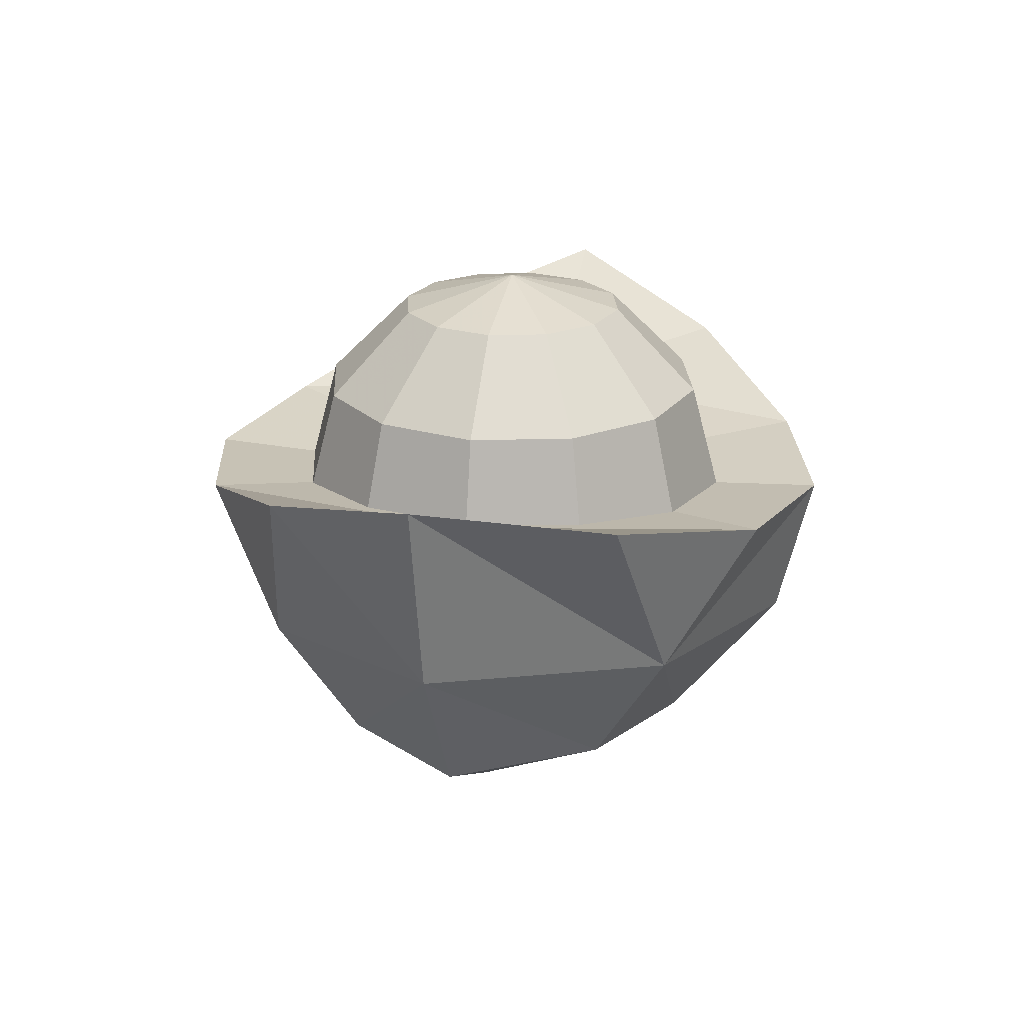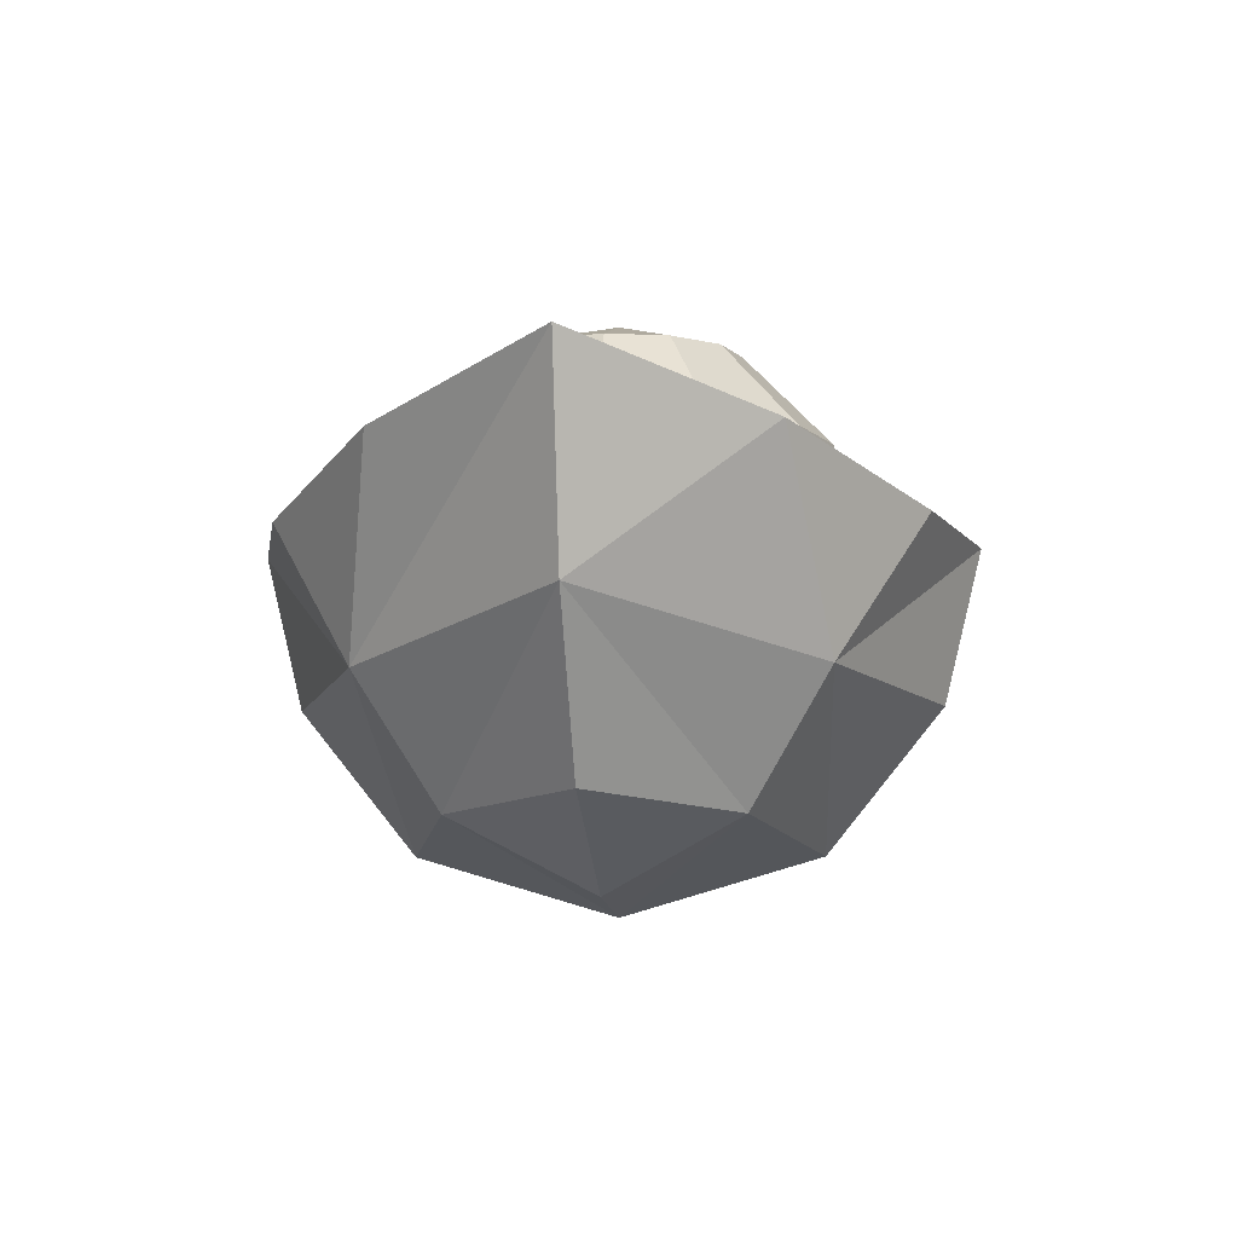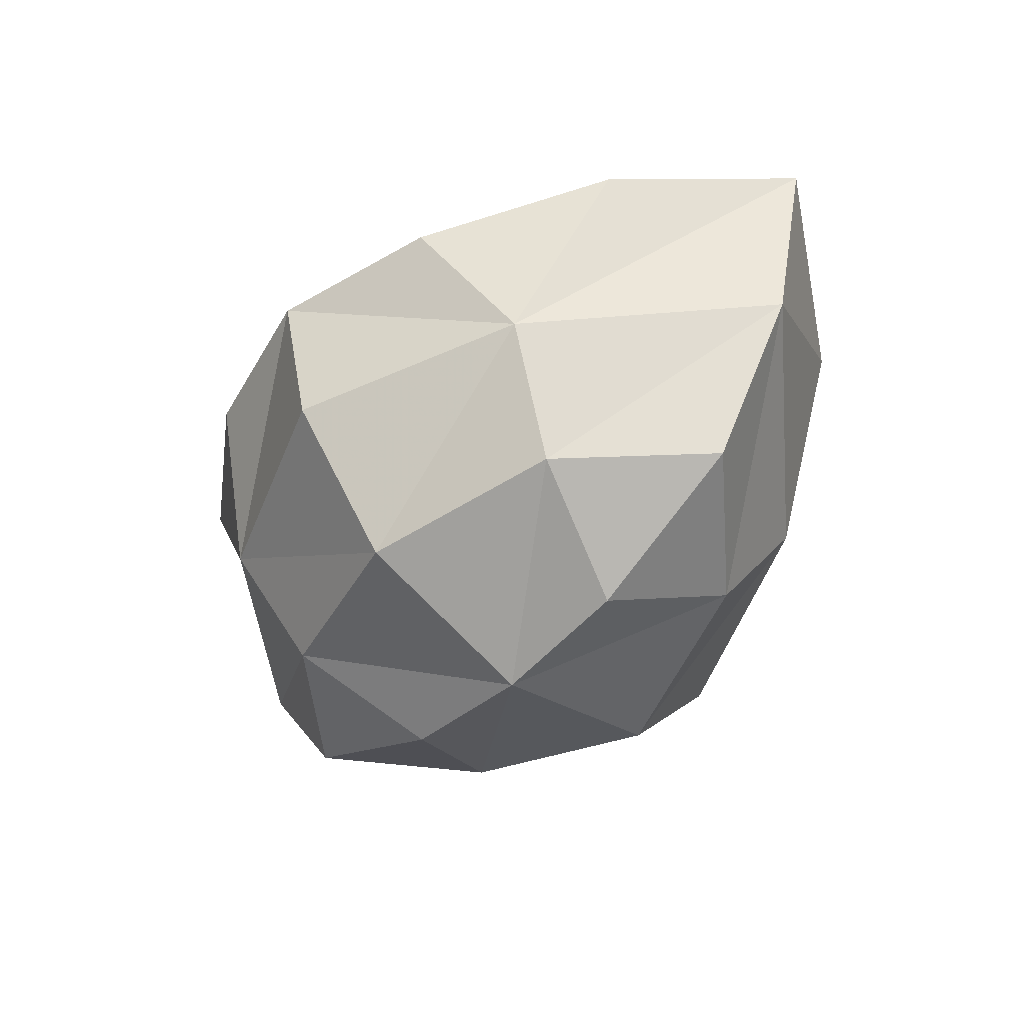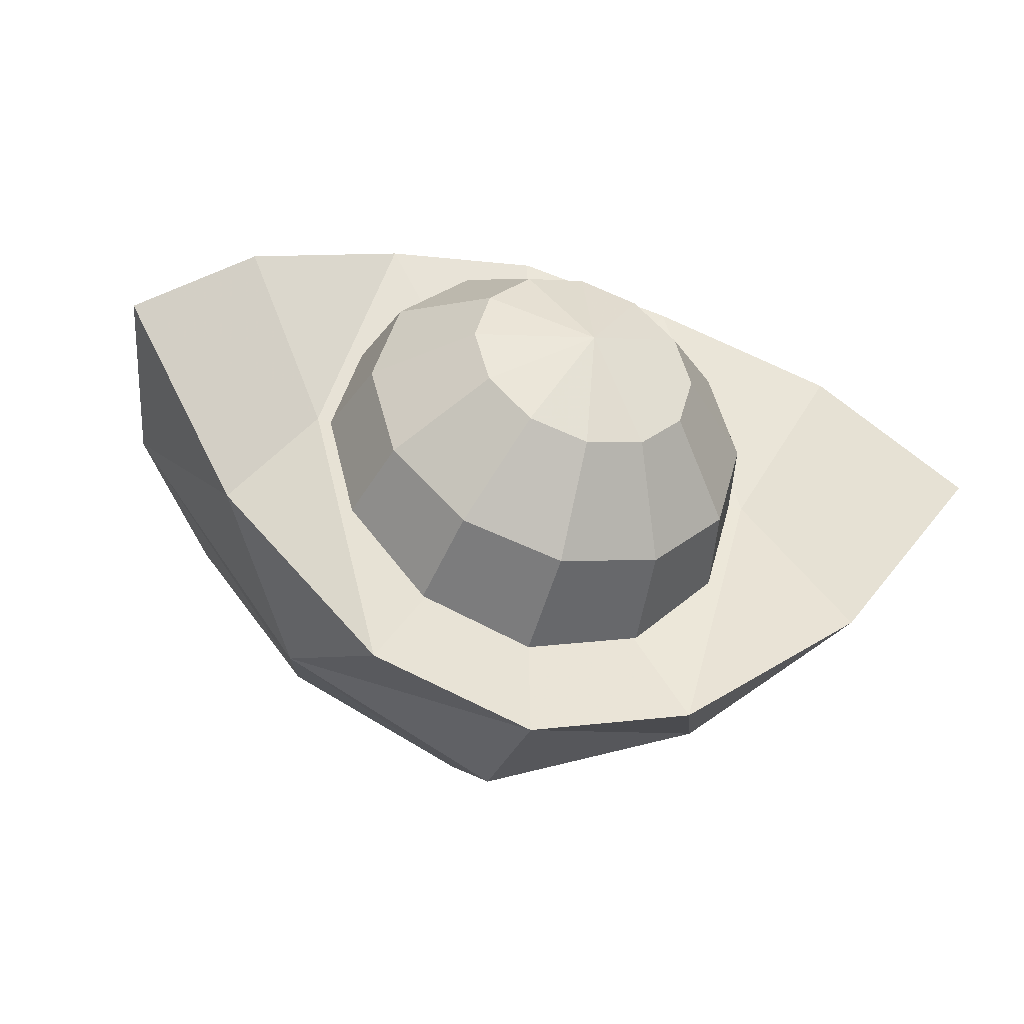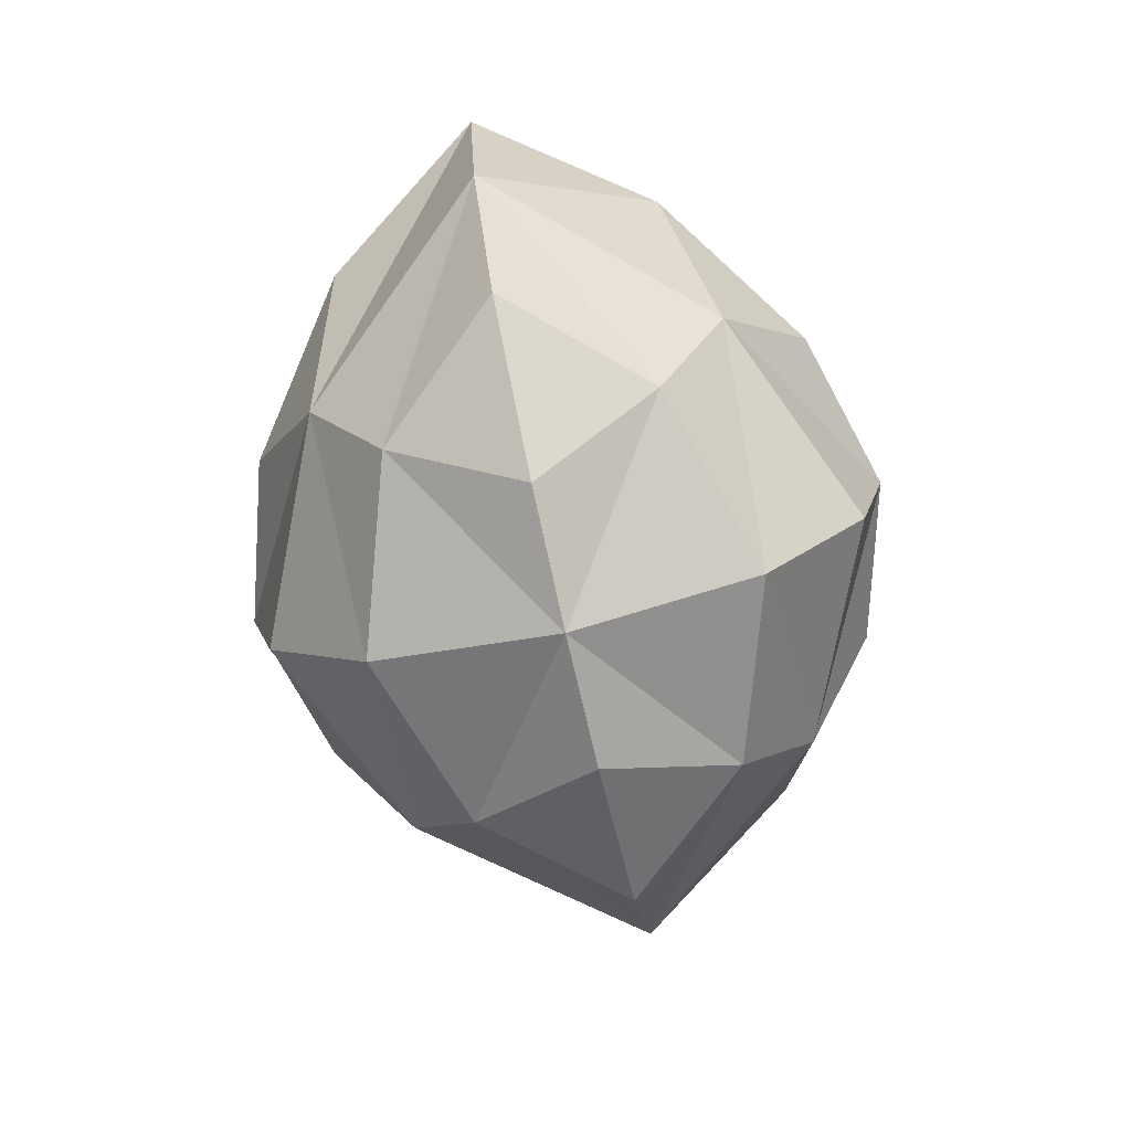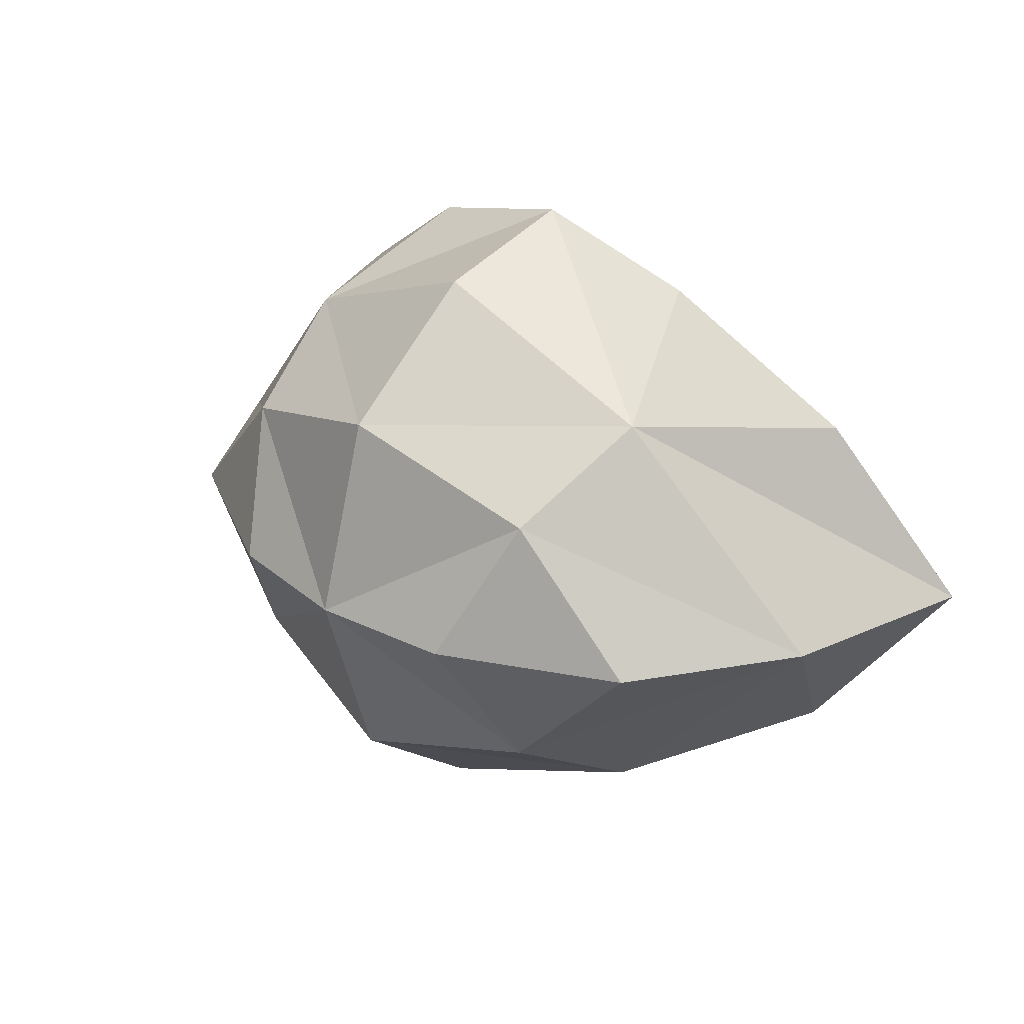
<metadata>
{"format":"obj","ext":"obj","renderer":"f3d","projection":"perspective","resolution":1024,"background":"white","views":[{"elev":22.7,"azim":102.1,"up":"+Z"},{"elev":-6.2,"azim":-83.4,"up":"+Z"},{"elev":-50.0,"azim":-133.8,"up":"+Z"},{"elev":-41.6,"azim":-17.4,"up":"+Y"},{"elev":-77.2,"azim":-77.2,"up":"+Z"},{"elev":29.6,"azim":-136.7,"up":"+Y"}]}
</metadata>
<code>
g Box02liuguang
v -1.239 0.8748 49.35
v -0.9187 2e-06 48.88
v -2.022 2e-06 49.46
v -1.457 1.373 50.18
v -2.681 2e-06 50.5
v -2.981 2e-06 51.8
v -2.18 1.145 51.43
v -1.08 1.924 51.07
v -1.574 2e-06 51.12
v 0 2e-06 50.88
v 0 2.226 51
v 0 3e-06 48.76
v 0 -1.263 49.13
v -1.239 -0.8748 49.35
v -1.457 -1.373 50.18
v -2.18 -1.145 51.43
v -1.08 -1.924 51.07
v 0 1.994 50.03
v 0 -1.994 50.03
v 0 1.263 49.13
v 0 -2.226 51
v 1.239 0.8748 49.35
v 2.022 3e-06 49.46
v 0.9187 3e-06 48.88
v 1.457 1.373 50.18
v 2.18 1.145 51.43
v 2.981 2e-06 51.8
v 2.681 2e-06 50.5
v 1.08 1.924 51.07
v 1.574 2e-06 51.12
v 1.239 -0.8748 49.35
v 1.457 -1.373 50.18
v 2.18 -1.145 51.43
v 1.574 2e-06 51.12
v 1.08 -1.924 51.07
v 1.08 1.924 51.07
v 0 2e-06 50.88
v 0 -2.226 51
v 0 -1.994 50.03
v -0.6653 -1.152 51.66
v -0.7669 -1.328 50.91
v 0 -1.534 50.91
v 0 -1.331 51.66
v -1.152 -0.6653 51.66
v -1.328 -0.7669 50.91
v -1.331 2e-06 51.66
v -1.534 2e-06 50.91
v -1.152 0.6653 51.66
v -1.328 0.7669 50.91
v -0.6653 1.152 51.66
v -0.7669 1.328 50.91
v 0 1.331 51.66
v 0 1.534 50.91
v 0.6653 1.152 51.66
v 0.7669 1.328 50.91
v 1.152 0.6653 51.66
v 1.328 0.7669 50.91
v 0.7669 1.328 50.91
v 0.6653 1.152 51.66
v 1.331 2e-06 51.66
v 1.534 2e-06 50.91
v 1.152 -0.6653 51.66
v 1.328 -0.7669 50.91
v 0.6653 -1.152 51.66
v 0.7669 -1.328 50.91
v 0 -1.331 51.66
v 0 -1.534 50.91
v -0.3849 -0.6667 52.22
v 0 -0.7698 52.22
v -0.6667 -0.3849 52.22
v -0.7698 2e-06 52.22
v -0.6667 0.3849 52.22
v -0.3849 0.6667 52.22
v 0 0.7698 52.22
v 0.3849 0.6667 52.22
v 0.6667 0.3849 52.22
v 0.3849 0.6667 52.22
v 0.7698 2e-06 52.22
v 0.6667 -0.3849 52.22
v 0.3849 -0.6667 52.22
v 0 -0.7698 52.22
v 0 2e-06 52.43
v 0.6667 0.3849 52.22
v 0.7698 2e-06 52.22
v 0.6667 -0.3849 52.22
v 0.3849 -0.6667 52.22
f 1 2 3
f 4 5 6
f 6 7 4
f 8 9 10
f 10 11 8
f 12 13 14
f 14 2 12
f 14 15 5
f 5 3 14
f 16 17 9
f 11 18 4
f 4 8 11
f 13 19 15
f 15 14 13
f 1 20 12
f 12 2 1
f 8 7 9
f 14 3 2
f 17 21 10
f 10 9 17
f 7 6 9
f 9 6 16
f 4 7 8
f 15 17 16
f 1 3 5
f 5 4 1
f 16 6 5
f 5 15 16
f 20 1 4
f 4 18 20
f 21 17 15
f 15 19 21
f 22 23 24
f 25 26 27
f 27 28 25
f 29 11 10
f 10 30 29
f 12 24 31
f 31 13 12
f 31 23 28
f 28 32 31
f 33 34 35
f 11 29 25
f 25 18 11
f 13 31 32
f 32 19 13
f 22 24 12
f 12 20 22
f 36 34 26
f 31 24 23
f 35 34 37
f 37 38 35
f 26 34 27
f 34 33 27
f 25 36 26
f 32 33 35
f 22 25 28
f 28 23 22
f 33 32 28
f 28 27 33
f 20 18 25
f 25 22 20
f 38 39 32
f 32 35 38
f 40 41 42
f 42 43 40
f 44 45 41
f 41 40 44
f 46 47 45
f 45 44 46
f 48 49 47
f 47 46 48
f 50 51 49
f 49 48 50
f 52 53 51
f 51 50 52
f 54 55 53
f 53 52 54
f 56 57 58
f 58 59 56
f 60 61 57
f 57 56 60
f 62 63 61
f 61 60 62
f 64 65 63
f 63 62 64
f 66 67 65
f 65 64 66
f 68 40 43
f 43 69 68
f 70 44 40
f 40 68 70
f 71 46 44
f 44 70 71
f 72 48 46
f 46 71 72
f 73 50 48
f 48 72 73
f 74 52 50
f 50 73 74
f 75 54 52
f 52 74 75
f 76 56 59
f 59 77 76
f 78 60 56
f 56 76 78
f 79 62 60
f 60 78 79
f 80 64 62
f 62 79 80
f 81 66 64
f 64 80 81
f 82 68 69
f 82 70 68
f 82 71 70
f 82 72 71
f 82 73 72
f 82 74 73
f 82 75 74
f 82 83 75
f 82 84 83
f 82 85 84
f 82 86 85
f 82 69 86
g Box01
v -1.212 0.8419 49.39
v -0.903 2e-06 48.94
v -1.977 2e-06 49.5
v -1.422 1.33 50.2
v -2.625 2e-06 50.53
v -2.938 2e-06 51.75
v -2.15 1.109 51.39
v -1.063 1.875 51.04
v -1.593 2e-06 51.06
v 0 2e-06 50.82
v 0 2.175 50.96
v 0 3e-06 48.82
v 0 -1.228 49.18
v -1.212 -0.8419 49.39
v -1.422 -1.33 50.2
v -2.15 -1.109 51.39
v -1.063 -1.875 51.04
v 0 2.175 50.96
v 0 1.939 50.06
v -1.063 1.875 51.04
v 0 -1.939 50.06
v 0 1.228 49.18
v -2.15 1.109 51.39
v 0 -2.175 50.96
v -2.938 2e-06 51.75
v -1.063 -1.875 51.04
v -2.15 -1.109 51.39
v 0 -2.175 50.96
v 1.212 0.8419 49.39
v 1.977 3e-06 49.5
v 0.903 3e-06 48.94
v 1.422 1.33 50.2
v 2.15 1.109 51.39
v 2.938 2e-06 51.75
v 2.625 2e-06 50.53
v 1.063 1.875 51.04
v 1.593 2e-06 51.06
v 1.212 -0.8419 49.39
v 1.422 -1.33 50.2
v 2.15 -1.109 51.39
v 1.063 -1.875 51.04
v 1.063 1.875 51.04
v 2.15 1.109 51.39
v 2.938 2e-06 51.75
v 2.15 -1.109 51.39
v 1.063 -1.875 51.04
v -0.6388 -1.106 51.63
v -0.7376 -1.278 50.89
v 0 -1.475 50.89
v 0 -1.278 51.63
v -1.106 -0.6388 51.63
v -1.278 -0.7376 50.89
v -1.278 2e-06 51.63
v -1.475 2e-06 50.89
v -1.106 0.6388 51.63
v -1.278 0.7376 50.89
v -0.6388 1.106 51.63
v -0.7376 1.278 50.89
v 0 1.278 51.63
v 0 1.475 50.89
v 0.6388 1.106 51.63
v 0.7376 1.278 50.89
v 1.106 0.6388 51.63
v 1.278 0.7376 50.89
v 1.278 2e-06 51.63
v 1.475 2e-06 50.89
v 1.106 -0.6388 51.63
v 1.278 -0.7376 50.89
v 0.6388 -1.106 51.63
v 0.7376 -1.278 50.89
v -0.3688 -0.6388 52.17
v 0 -0.7376 52.17
v -0.6388 -0.3688 52.17
v -0.7376 2e-06 52.17
v -0.6388 0.3688 52.17
v -0.3688 0.6388 52.17
v 0 0.7376 52.17
v 0.3688 0.6388 52.17
v 0.6388 0.3688 52.17
v 0.7376 2e-06 52.17
v 0.6388 -0.3688 52.17
v 0.3688 -0.6388 52.17
v 0 2e-06 52.37
f 87 88 89
f 90 91 92
f 92 93 90
f 94 95 96
f 96 97 94
f 98 99 100
f 100 88 98
f 100 101 91
f 91 89 100
f 102 103 95
f 104 105 90
f 90 106 104
f 99 107 101
f 101 100 99
f 87 108 98
f 98 88 87
f 94 109 95
f 100 89 88
f 103 110 96
f 96 95 103
f 109 111 95
f 95 111 102
f 90 93 106
f 101 112 113
f 87 89 91
f 91 90 87
f 113 92 91
f 91 101 113
f 108 87 90
f 90 105 108
f 114 112 101
f 101 107 114
f 115 116 117
f 118 119 120
f 120 121 118
f 122 97 96
f 96 123 122
f 98 117 124
f 124 99 98
f 124 116 121
f 121 125 124
f 126 123 127
f 104 128 118
f 118 105 104
f 99 124 125
f 125 107 99
f 115 117 98
f 98 108 115
f 122 123 129
f 124 117 116
f 127 123 96
f 96 110 127
f 129 123 130
f 123 126 130
f 118 128 119
f 125 131 132
f 115 118 121
f 121 116 115
f 131 125 121
f 121 120 131
f 108 105 118
f 118 115 108
f 114 107 125
f 125 132 114
f 133 134 135
f 135 136 133
f 137 138 134
f 134 133 137
f 139 140 138
f 138 137 139
f 141 142 140
f 140 139 141
f 143 144 142
f 142 141 143
f 145 146 144
f 144 143 145
f 147 148 146
f 146 145 147
f 149 150 148
f 148 147 149
f 151 152 150
f 150 149 151
f 153 154 152
f 152 151 153
f 155 156 154
f 154 153 155
f 136 135 156
f 156 155 136
f 157 133 136
f 136 158 157
f 159 137 133
f 133 157 159
f 160 139 137
f 137 159 160
f 161 141 139
f 139 160 161
f 162 143 141
f 141 161 162
f 163 145 143
f 143 162 163
f 164 147 145
f 145 163 164
f 165 149 147
f 147 164 165
f 166 151 149
f 149 165 166
f 167 153 151
f 151 166 167
f 168 155 153
f 153 167 168
f 158 136 155
f 155 168 158
f 169 157 158
f 169 159 157
f 169 160 159
f 169 161 160
f 169 162 161
f 169 163 162
f 169 164 163
f 169 165 164
f 169 166 165
f 169 167 166
f 169 168 167
f 169 158 168
g Box02liuguang01blend
v -1.239 0.8748 49.35
v -0.9187 2e-06 48.88
v -2.022 2e-06 49.46
v -1.457 1.373 50.18
v -2.681 2e-06 50.5
v -2.981 2e-06 51.8
v -2.18 1.145 51.43
v -1.08 1.924 51.07
v -1.574 2e-06 51.12
v 0 2e-06 50.88
v 0 2.226 51
v 0 3e-06 48.76
v 0 -1.263 49.13
v -1.239 -0.8748 49.35
v -1.457 -1.373 50.18
v -2.18 -1.145 51.43
v -1.08 -1.924 51.07
v 0 2.226 51
v 0 1.994 50.03
v -1.08 1.924 51.07
v 0 -1.994 50.03
v 0 1.263 49.13
v -2.18 1.145 51.43
v 0 -2.226 51
v -2.981 2e-06 51.8
v -1.08 -1.924 51.07
v -2.18 -1.145 51.43
v 0 -2.226 51
v 1.239 0.8748 49.35
v 2.022 3e-06 49.46
v 0.9187 3e-06 48.88
v 1.457 1.373 50.18
v 2.18 1.145 51.43
v 2.981 2e-06 51.8
v 2.681 2e-06 50.5
v 1.08 1.924 51.07
v 1.574 2e-06 51.12
v 1.239 -0.8748 49.35
v 1.457 -1.373 50.18
v 2.18 -1.145 51.43
v 1.08 -1.924 51.07
v 1.08 1.924 51.07
v 2.18 1.145 51.43
v 2.981 2e-06 51.8
v 2.18 -1.145 51.43
v 1.08 -1.924 51.07
v -0.6653 -1.152 51.66
v -0.7669 -1.328 50.91
v 0 -1.534 50.91
v 0 -1.331 51.66
v -1.152 -0.6653 51.66
v -1.328 -0.7669 50.91
v -1.331 2e-06 51.66
v -1.534 2e-06 50.91
v -1.152 0.6653 51.66
v -1.328 0.7669 50.91
v -0.6653 1.152 51.66
v -0.7669 1.328 50.91
v 0 1.331 51.66
v 0 1.534 50.91
v 0.6653 1.152 51.66
v 0.7669 1.328 50.91
v 1.152 0.6653 51.66
v 1.328 0.7669 50.91
v 1.331 2e-06 51.66
v 1.534 2e-06 50.91
v 1.152 -0.6653 51.66
v 1.328 -0.7669 50.91
v 0.6653 -1.152 51.66
v 0.7669 -1.328 50.91
v -0.3849 -0.6667 52.22
v 0 -0.7698 52.22
v -0.6667 -0.3849 52.22
v -0.7698 2e-06 52.22
v -0.6667 0.3849 52.22
v -0.3849 0.6667 52.22
v 0 0.7698 52.22
v 0.3849 0.6667 52.22
v 0.6667 0.3849 52.22
v 0.7698 2e-06 52.22
v 0.6667 -0.3849 52.22
v 0.3849 -0.6667 52.22
v 0 2e-06 52.43
f 170 171 172
f 173 174 175
f 175 176 173
f 177 178 179
f 179 180 177
f 181 182 183
f 183 171 181
f 183 184 174
f 174 172 183
f 185 186 178
f 187 188 173
f 173 189 187
f 182 190 184
f 184 183 182
f 170 191 181
f 181 171 170
f 177 192 178
f 183 172 171
f 186 193 179
f 179 178 186
f 192 194 178
f 178 194 185
f 173 176 189
f 184 195 196
f 170 172 174
f 174 173 170
f 196 175 174
f 174 184 196
f 191 170 173
f 173 188 191
f 197 195 184
f 184 190 197
f 198 199 200
f 201 202 203
f 203 204 201
f 205 180 179
f 179 206 205
f 181 200 207
f 207 182 181
f 207 199 204
f 204 208 207
f 209 206 210
f 187 211 201
f 201 188 187
f 182 207 208
f 208 190 182
f 198 200 181
f 181 191 198
f 205 206 212
f 207 200 199
f 210 206 179
f 179 193 210
f 212 206 213
f 206 209 213
f 201 211 202
f 208 214 215
f 198 201 204
f 204 199 198
f 214 208 204
f 204 203 214
f 191 188 201
f 201 198 191
f 197 190 208
f 208 215 197
f 216 217 218
f 218 219 216
f 220 221 217
f 217 216 220
f 222 223 221
f 221 220 222
f 224 225 223
f 223 222 224
f 226 227 225
f 225 224 226
f 228 229 227
f 227 226 228
f 230 231 229
f 229 228 230
f 232 233 231
f 231 230 232
f 234 235 233
f 233 232 234
f 236 237 235
f 235 234 236
f 238 239 237
f 237 236 238
f 219 218 239
f 239 238 219
f 240 216 219
f 219 241 240
f 242 220 216
f 216 240 242
f 243 222 220
f 220 242 243
f 244 224 222
f 222 243 244
f 245 226 224
f 224 244 245
f 246 228 226
f 226 245 246
f 247 230 228
f 228 246 247
f 248 232 230
f 230 247 248
f 249 234 232
f 232 248 249
f 250 236 234
f 234 249 250
f 251 238 236
f 236 250 251
f 241 219 238
f 238 251 241
f 252 240 241
f 252 242 240
f 252 243 242
f 252 244 243
f 252 245 244
f 252 246 245
f 252 247 246
f 252 248 247
f 252 249 248
f 252 250 249
f 252 251 250
f 252 241 251

</code>
